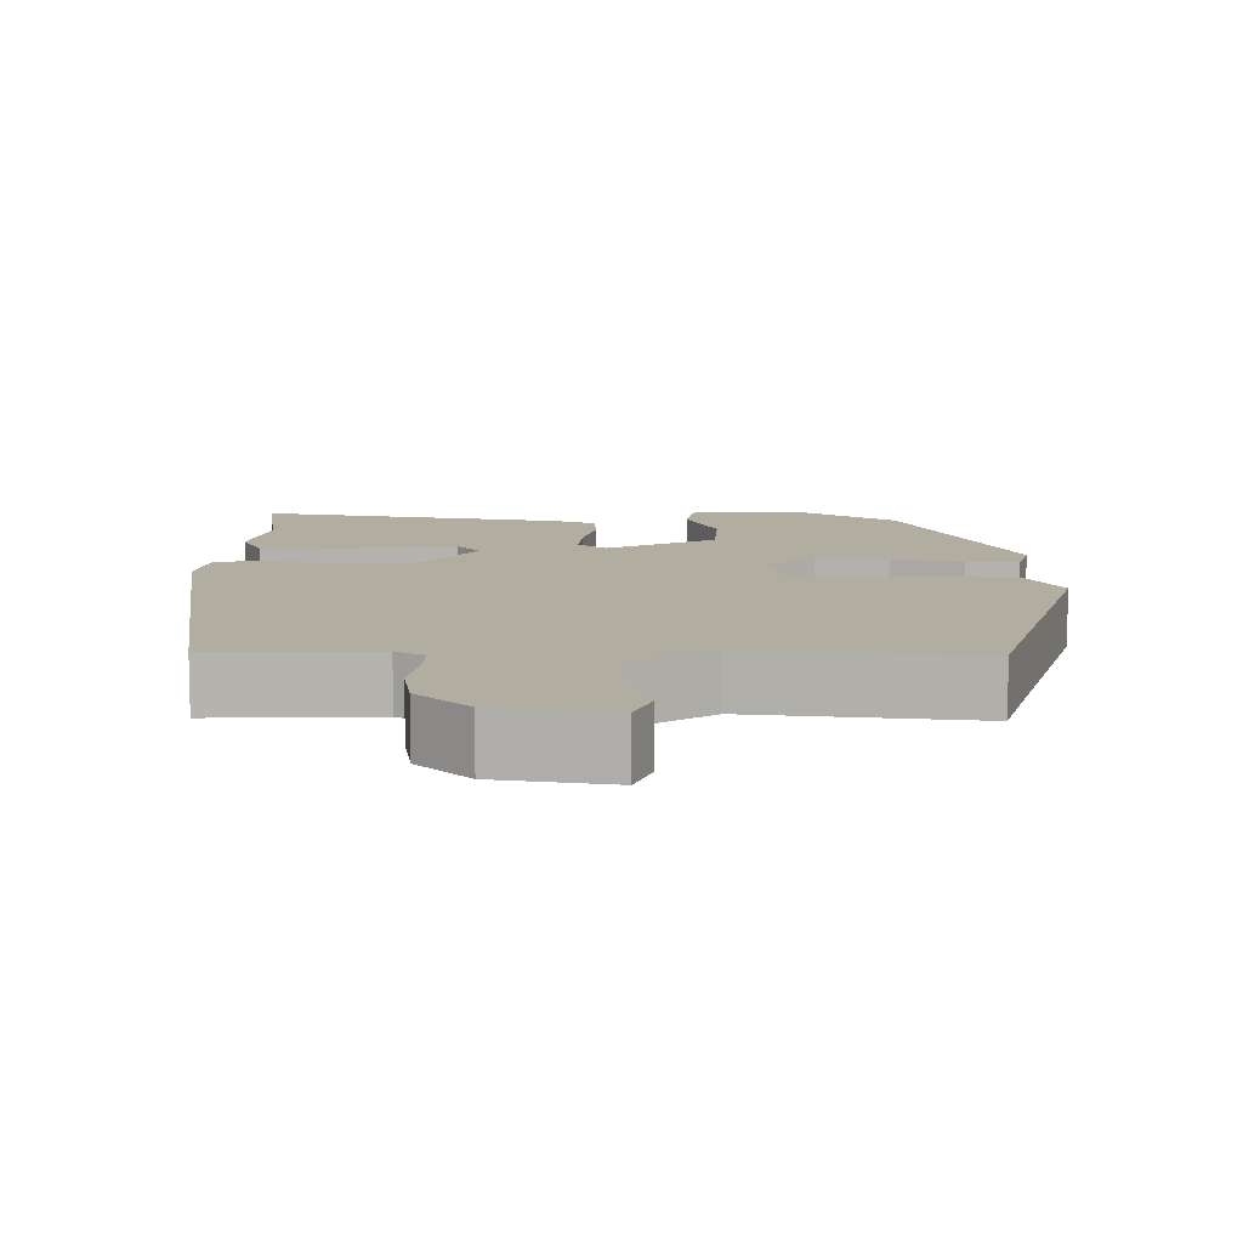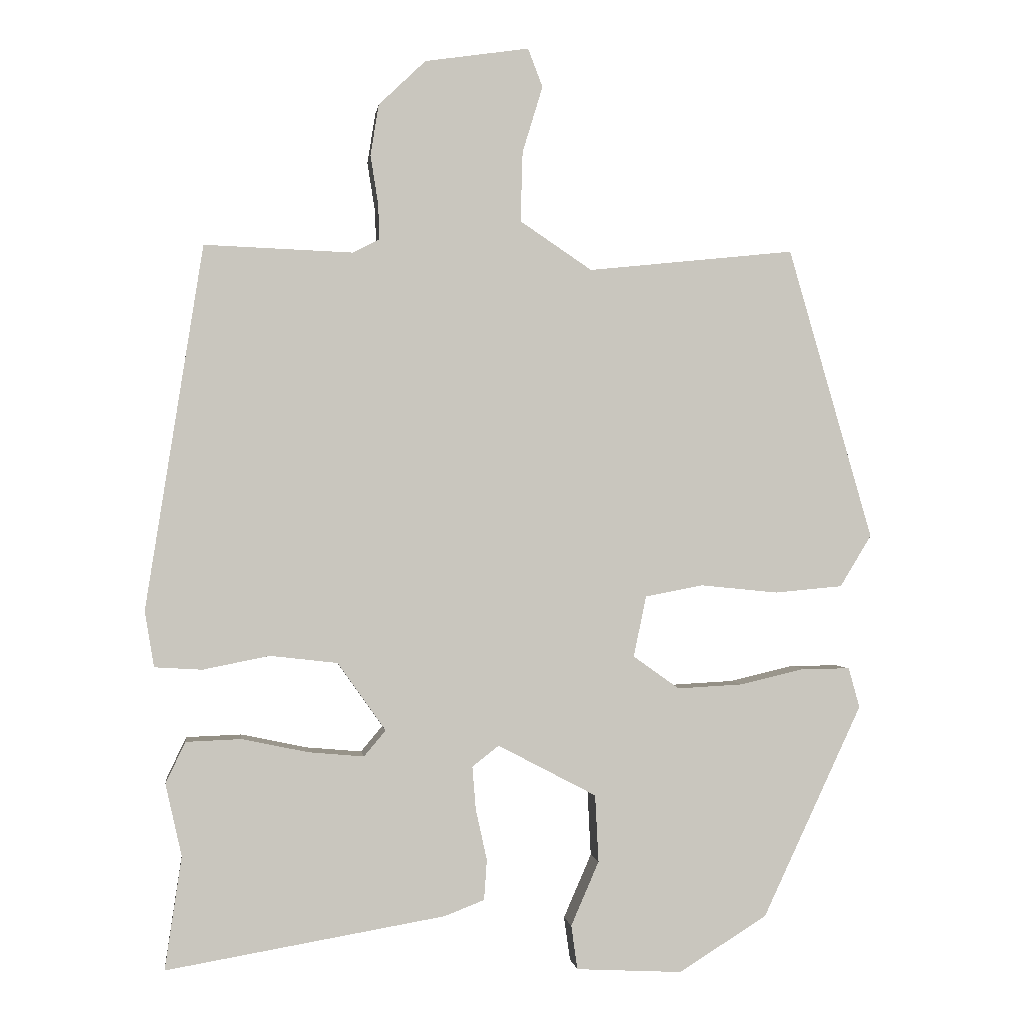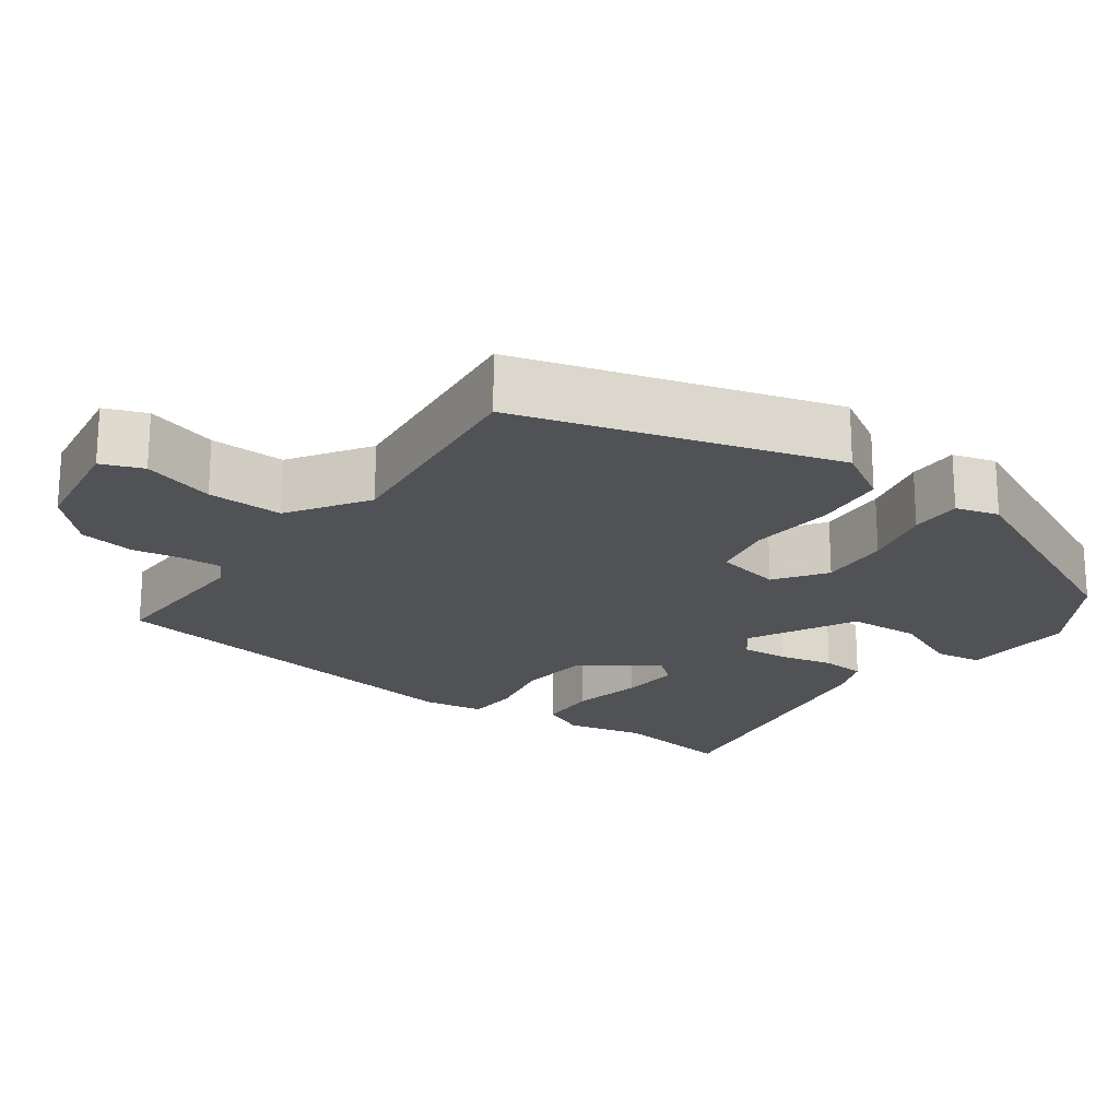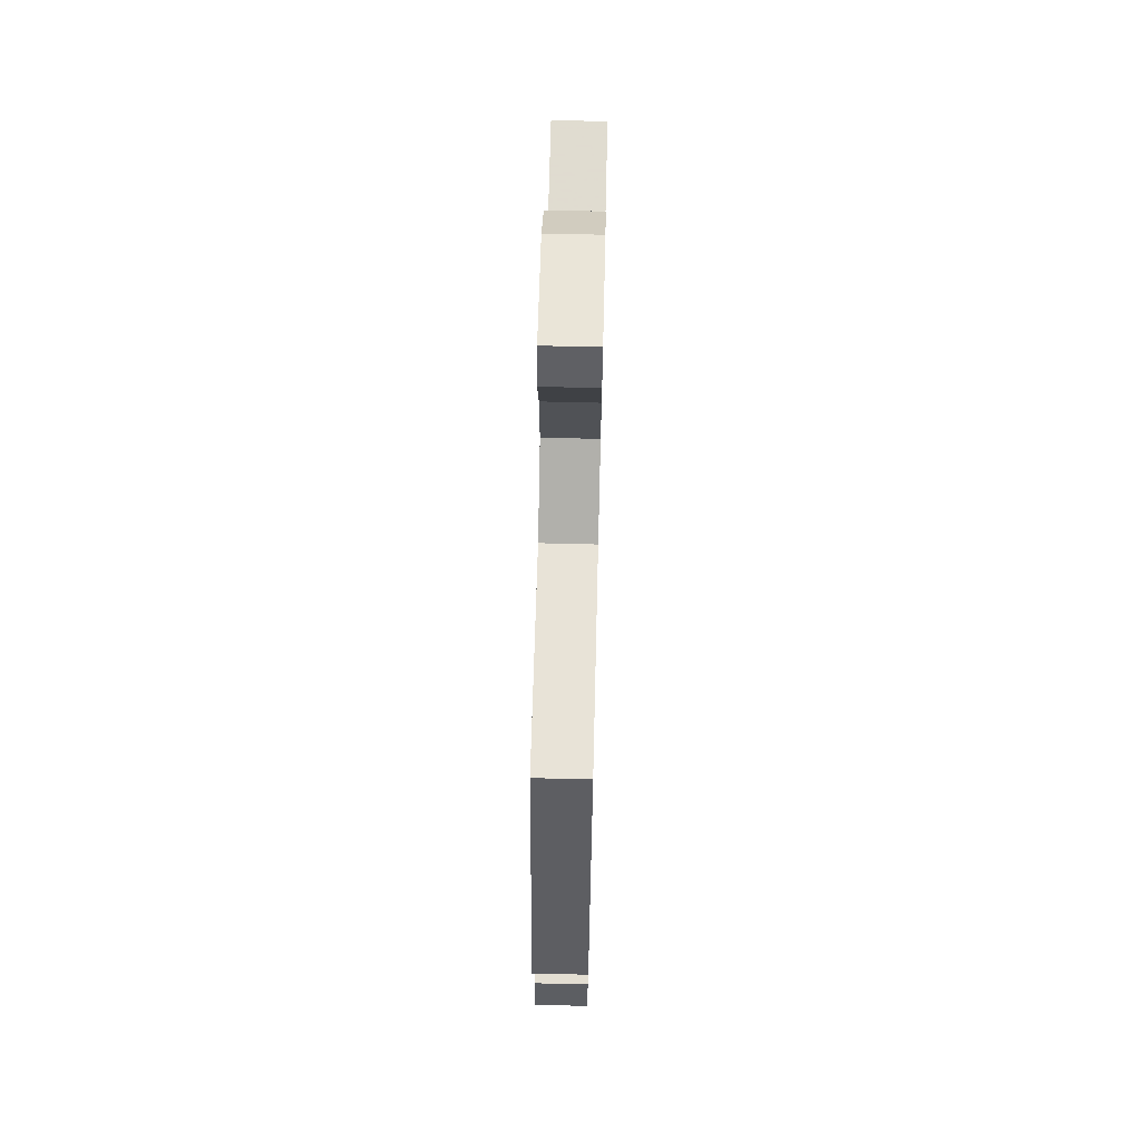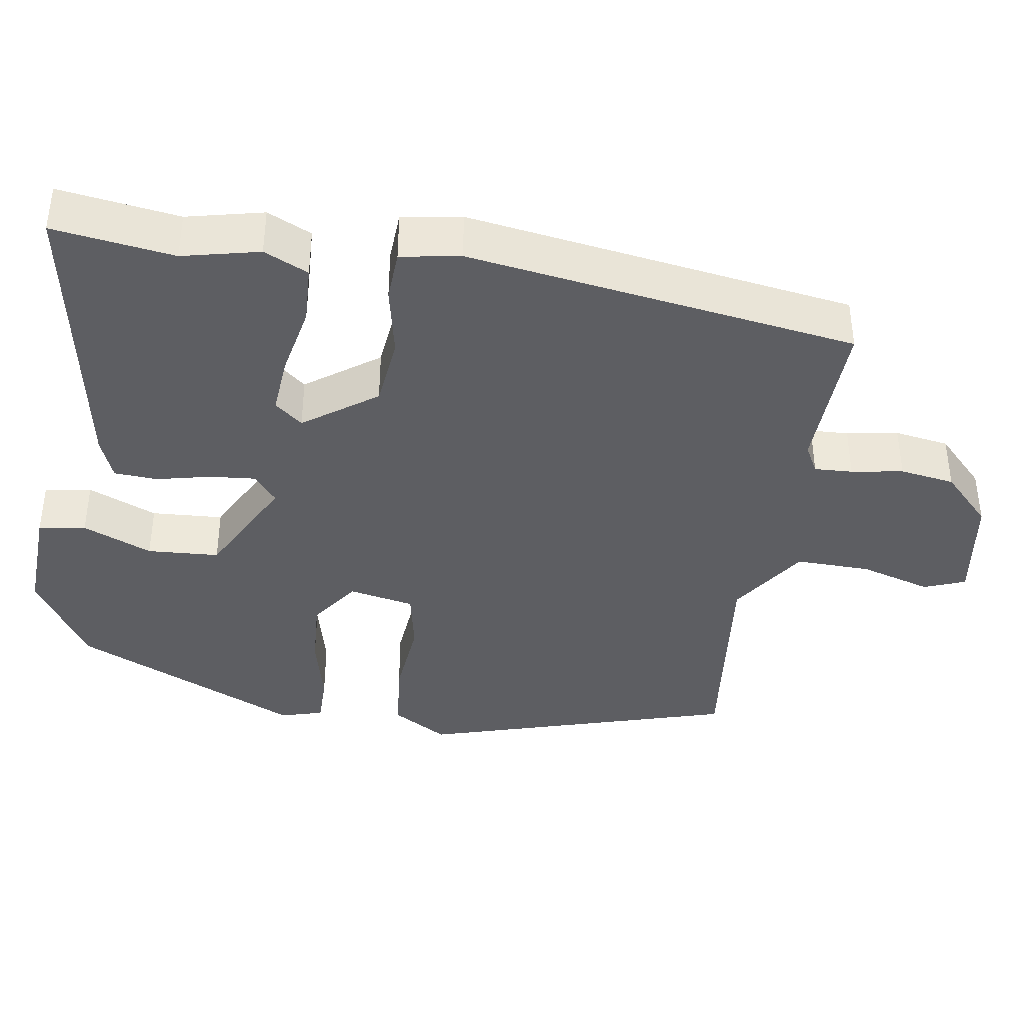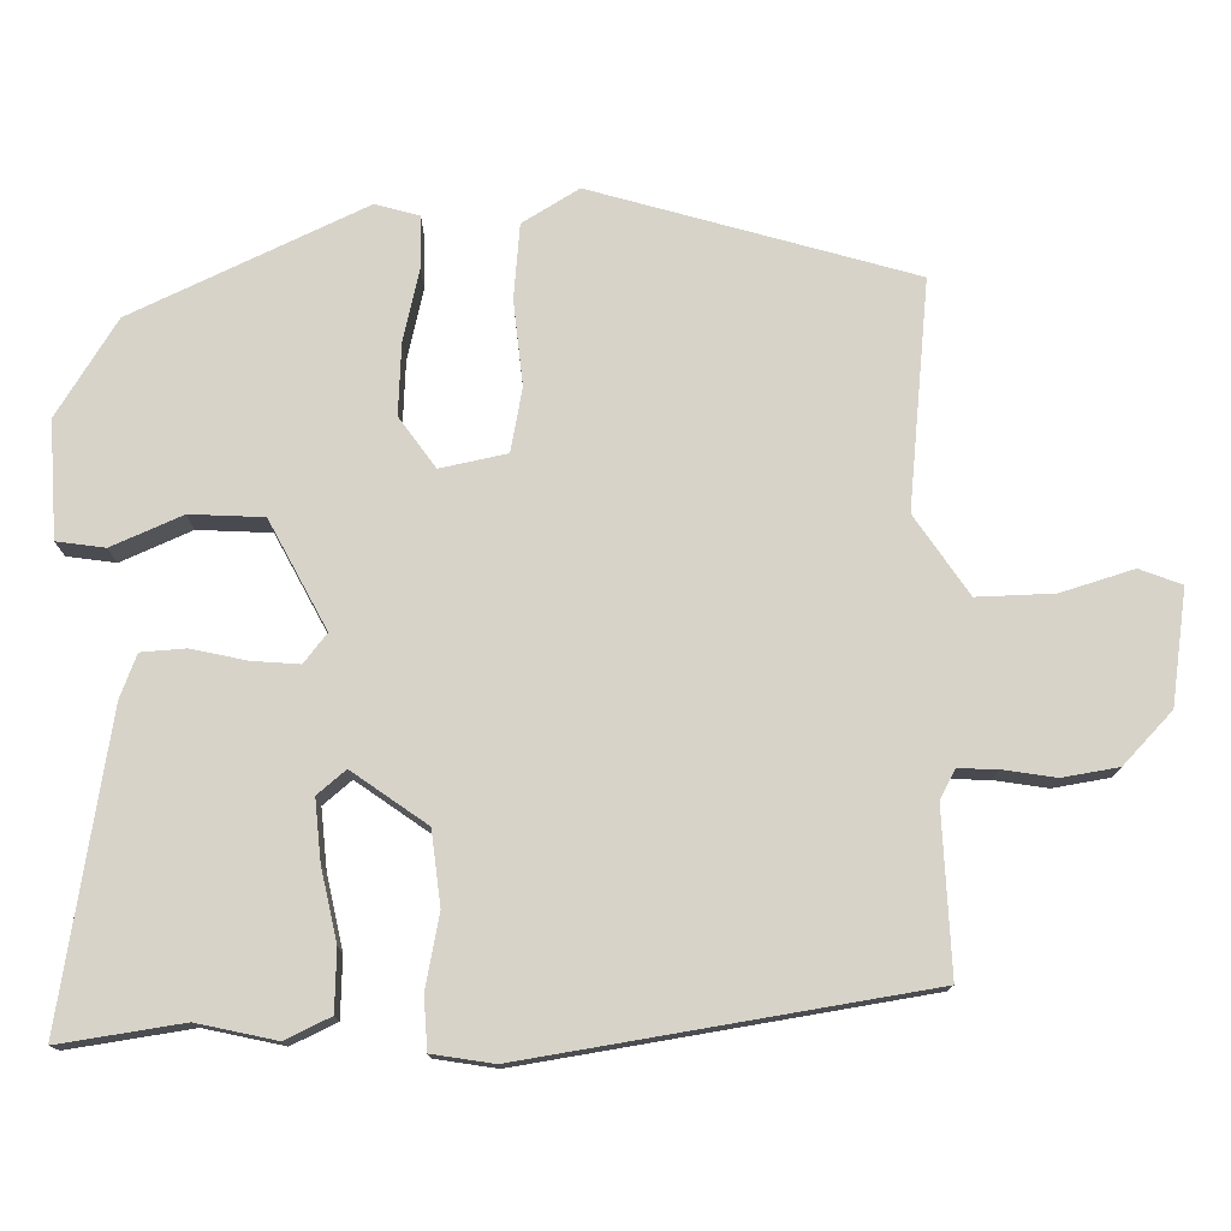
<metadata>
{"format":"obj","ext":"obj","renderer":"f3d","projection":"perspective","resolution":1024,"background":"white","views":[{"elev":10.3,"azim":0.8,"up":"+Y"},{"elev":-0.2,"azim":-7.3,"up":"+Z"},{"elev":-20.6,"azim":54.3,"up":"+Y"},{"elev":67.6,"azim":91.4,"up":"+Z"},{"elev":-39.2,"azim":-98.5,"up":"+Y"},{"elev":76.4,"azim":-90.8,"up":"+Y"}]}
</metadata>
<code>
v -0.45 0.07 0.504
v -0.238 0.07 0.496
v -0.2 0.07 0.516
v -0.202 0.07 0.567
v -0.213 0.07 0.636
v -0.201 0.07 0.709
v -0.134 0.07 0.773
v 0.015 0.07 0.795
v 0.036 0.07 0.74
v 0.007 0.07 0.645
v 0.004 0.07 0.545
v 0.107 0.07 0.476
v 0.403 0.07 0.507
v 0.524 0.07 0.09
v 0.479 0.07 0.016
v 0.382 0.07 0.007
v 0.271 0.07 0.018
v 0.188 0.07 0.002
v 0.17 0.07 -0.085
v 0.236 0.07 -0.132
v 0.33 0.07 -0.127
v 0.423 0.07 -0.105
v 0.491 0.07 -0.105
v 0.507 0.07 -0.162
v 0.365 0.07 -0.466
v 0.239 0.07 -0.545
v 0.087 0.07 -0.537
v 0.078 0.07 -0.474
v 0.118 0.07 -0.382
v 0.113 0.07 -0.286
v -0.028 0.07 -0.212
v -0.066 0.07 -0.242
v -0.061 0.07 -0.304
v -0.045 0.07 -0.376
v -0.049 0.07 -0.434
v -0.106 0.07 -0.456
v -0.504 0.07 -0.524
v -0.48 0.07 -0.363
v -0.503 0.07 -0.26
v -0.475 0.07 -0.201
v -0.396 0.07 -0.198
v -0.301 0.07 -0.218
v -0.222 0.07 -0.225
v -0.191 0.07 -0.188
v -0.26 0.07 -0.091
v -0.356 0.07 -0.08
v -0.451 0.07 -0.099
v -0.519 0.07 -0.095
v -0.532 0.07 -0.015
v -0.45 0 0.504
v -0.238 0 0.496
v -0.2 0 0.516
v -0.202 0 0.567
v -0.213 0 0.636
v -0.201 0 0.709
v -0.134 0 0.773
v 0.015 0 0.795
v 0.036 0 0.74
v 0.007 0 0.645
v 0.004 0 0.545
v 0.107 0 0.476
v 0.403 0 0.507
v 0.524 0 0.09
v 0.479 0 0.016
v 0.382 0 0.007
v 0.271 0 0.018
v 0.188 0 0.002
v 0.17 0 -0.085
v 0.236 0 -0.132
v 0.33 0 -0.127
v 0.423 0 -0.105
v 0.491 0 -0.105
v 0.507 0 -0.162
v 0.365 0 -0.466
v 0.239 0 -0.545
v 0.087 0 -0.537
v 0.078 0 -0.474
v 0.118 0 -0.382
v 0.113 0 -0.286
v -0.028 0 -0.212
v -0.066 0 -0.242
v -0.061 0 -0.304
v -0.045 0 -0.376
v -0.049 0 -0.434
v -0.106 0 -0.456
v -0.504 0 -0.524
v -0.48 0 -0.363
v -0.503 0 -0.26
v -0.475 0 -0.201
v -0.396 0 -0.198
v -0.301 0 -0.218
v -0.222 0 -0.225
v -0.191 0 -0.188
v -0.26 0 -0.091
v -0.356 0 -0.08
v -0.451 0 -0.099
v -0.519 0 -0.095
v -0.532 0 -0.015
f 49 1 2
f 48 49 2
f 47 48 2
f 46 47 2
f 45 46 2 3
f 44 45 3
f 40 41 42
f 39 40 42
f 38 39 42
f 38 42 43
f 37 38 43
f 36 37 43
f 35 36 43
f 34 35 43
f 33 34 43
f 32 33 43 44
f 27 28 29
f 26 27 29
f 25 26 29
f 24 25 29
f 23 24 29
f 22 23 29
f 21 22 29
f 20 21 29 30
f 19 20 30 31
f 15 16 17
f 14 15 17
f 13 14 17
f 12 13 17
f 11 12 17 18
f 8 9 10
f 7 8 10
f 6 7 10
f 5 6 10
f 4 5 10
f 3 4 10 11
f 3 11 18
f 44 3 18
f 32 44 18
f 31 32 18
f 18 19 31
f 51 50 98
f 51 98 97
f 51 97 96
f 51 96 95
f 52 51 95 94
f 52 94 93
f 91 90 89
f 91 89 88
f 91 88 87
f 92 91 87
f 92 87 86
f 92 86 85
f 92 85 84
f 92 84 83
f 92 83 82
f 93 92 82 81
f 78 77 76
f 78 76 75
f 78 75 74
f 78 74 73
f 78 73 72
f 78 72 71
f 78 71 70
f 79 78 70 69
f 80 79 69 68
f 66 65 64
f 66 64 63
f 66 63 62
f 66 62 61
f 67 66 61 60
f 59 58 57
f 59 57 56
f 59 56 55
f 59 55 54
f 59 54 53
f 60 59 53 52
f 67 60 52
f 67 52 93
f 67 93 81
f 67 81 80
f 80 68 67
f 1 50 51 2
f 2 51 52 3
f 3 52 53 4
f 4 53 54 5
f 5 54 55 6
f 6 55 56 7
f 7 56 57 8
f 8 57 58 9
f 9 58 59 10
f 10 59 60 11
f 11 60 61 12
f 12 61 62 13
f 13 62 63 14
f 14 63 64 15
f 15 64 65 16
f 16 65 66 17
f 17 66 67 18
f 18 67 68 19
f 19 68 69 20
f 20 69 70 21
f 21 70 71 22
f 22 71 72 23
f 23 72 73 24
f 24 73 74 25
f 25 74 75 26
f 26 75 76 27
f 27 76 77 28
f 28 77 78 29
f 29 78 79 30
f 30 79 80 31
f 31 80 81 32
f 32 81 82 33
f 33 82 83 34
f 34 83 84 35
f 35 84 85 36
f 36 85 86 37
f 37 86 87 38
f 38 87 88 39
f 39 88 89 40
f 40 89 90 41
f 41 90 91 42
f 42 91 92 43
f 43 92 93 44
f 44 93 94 45
f 45 94 95 46
f 46 95 96 47
f 47 96 97 48
f 48 97 98 49
f 49 98 50 1

</code>
